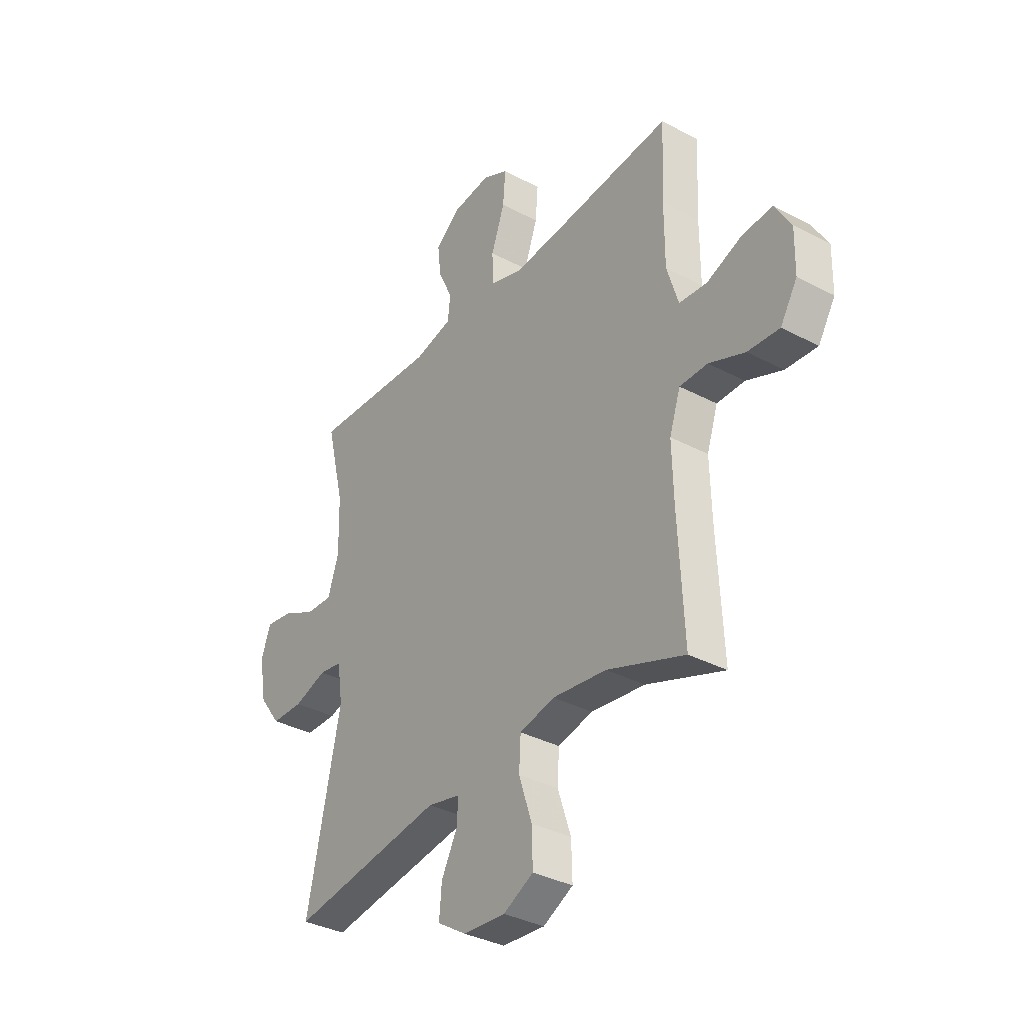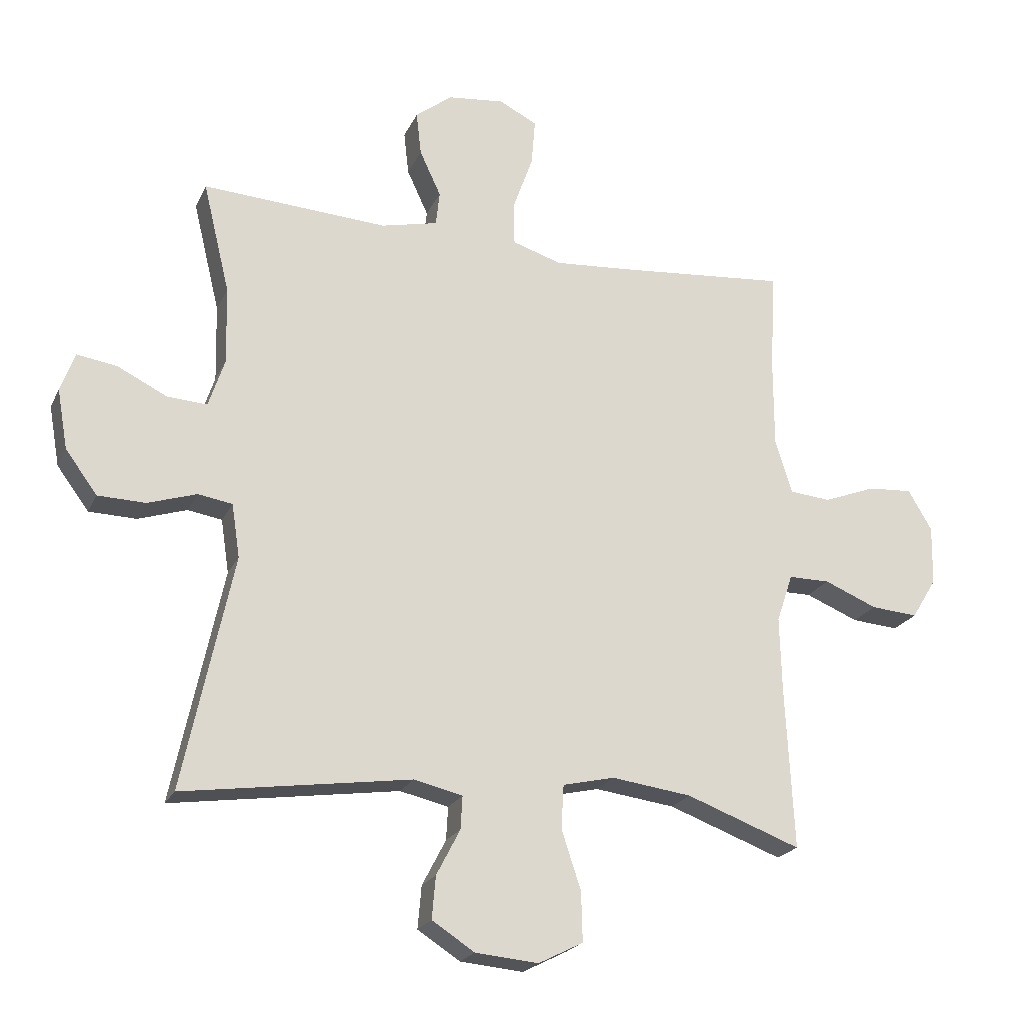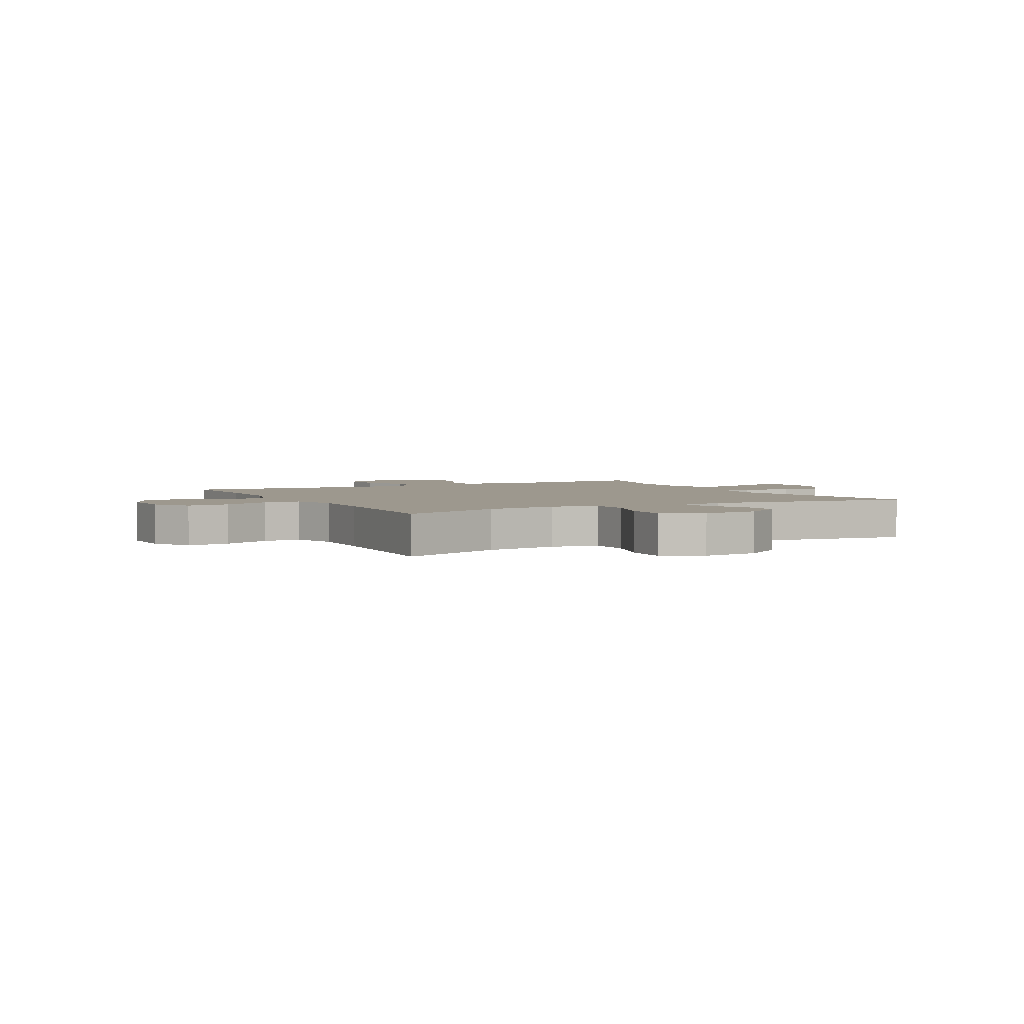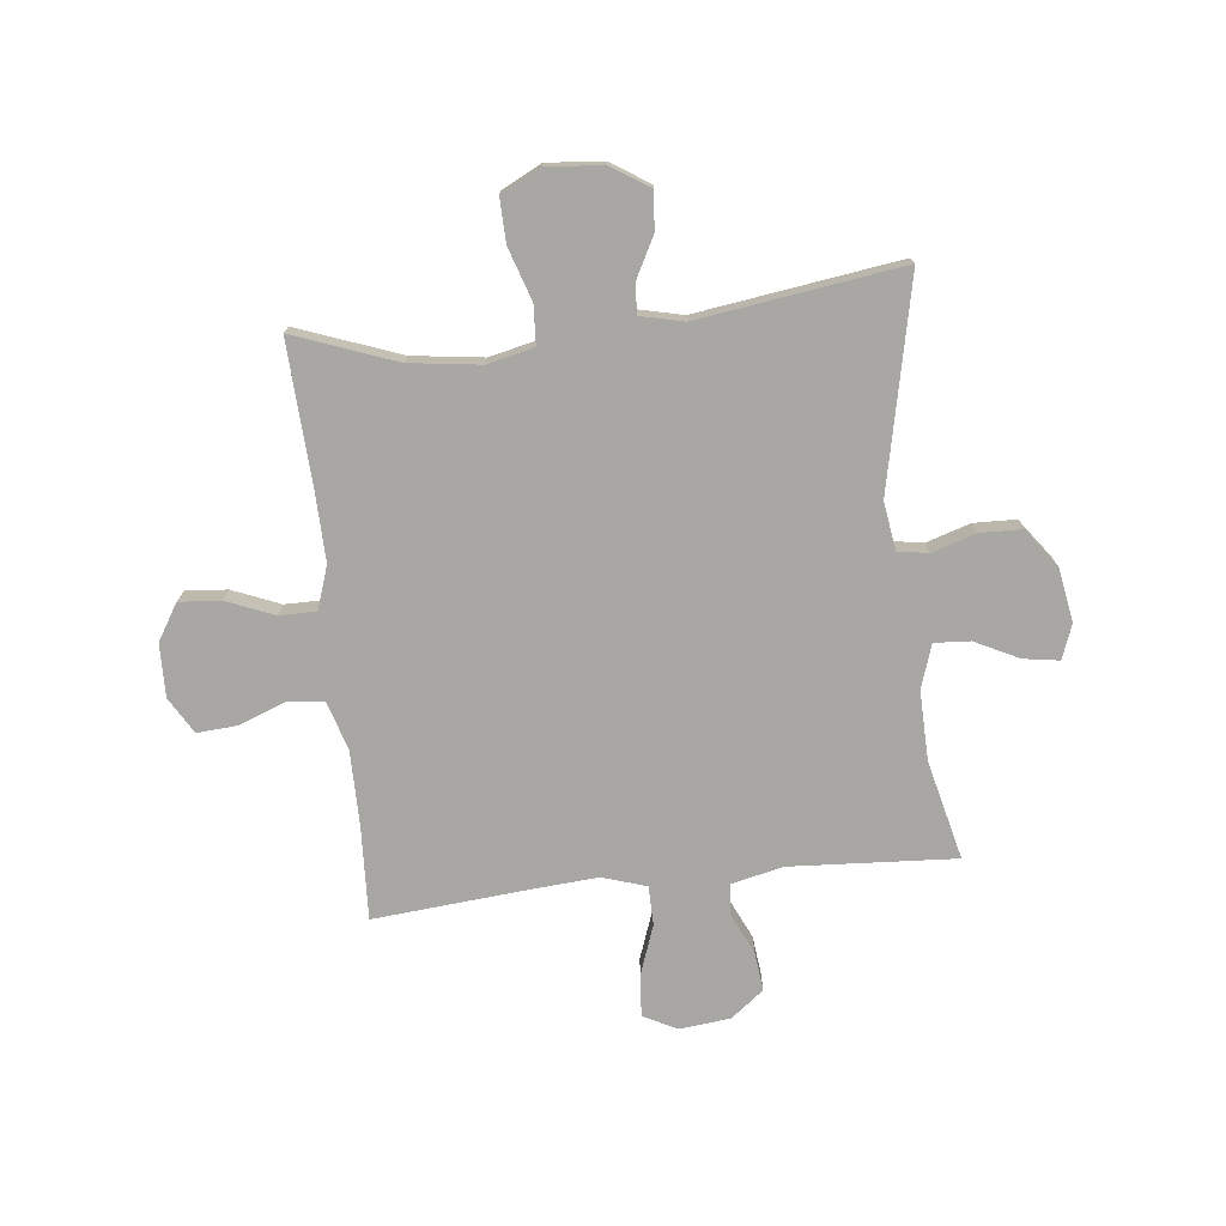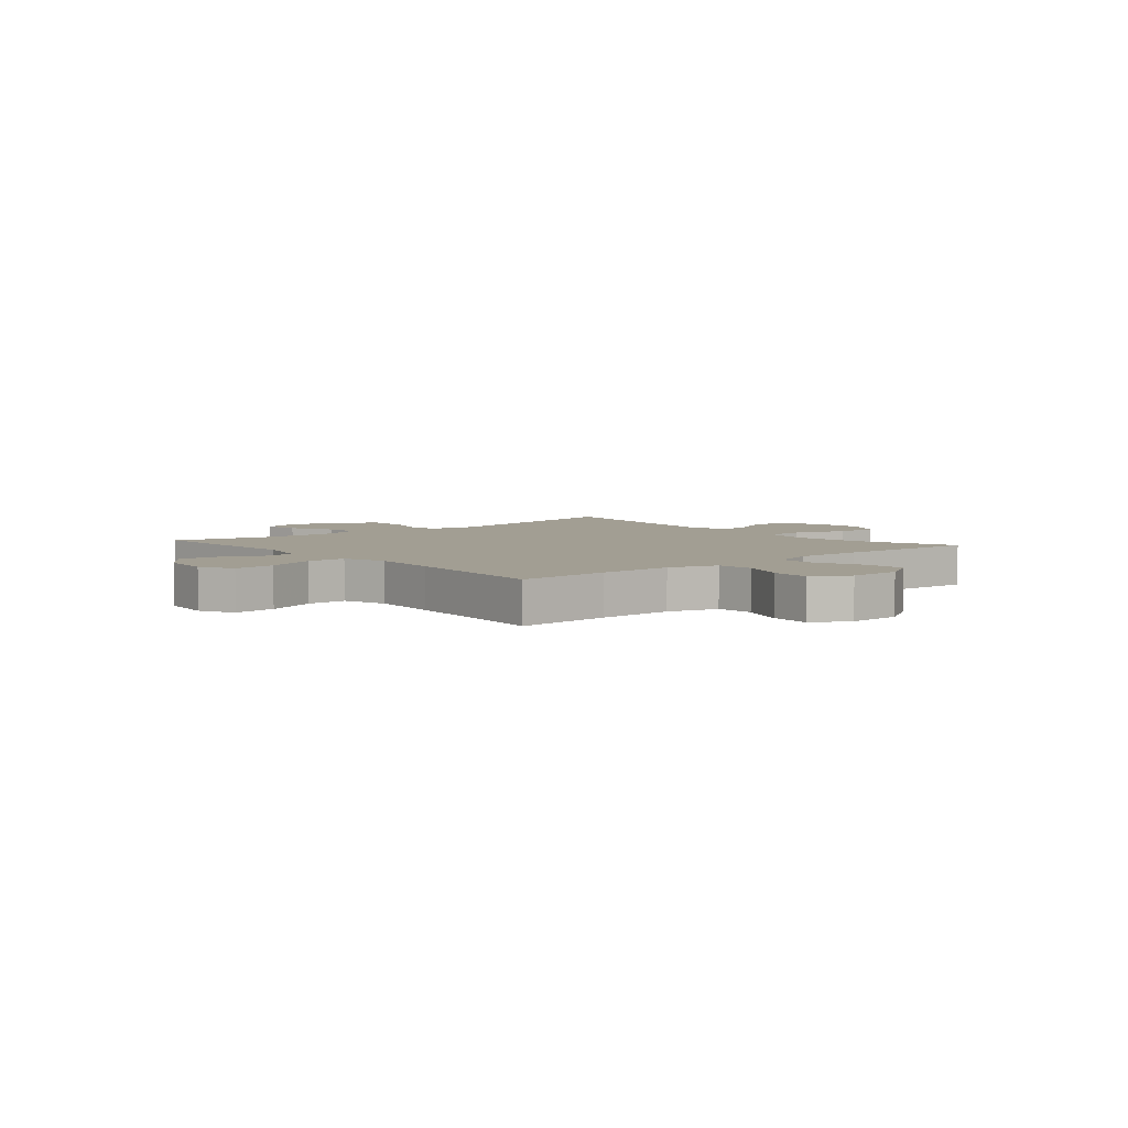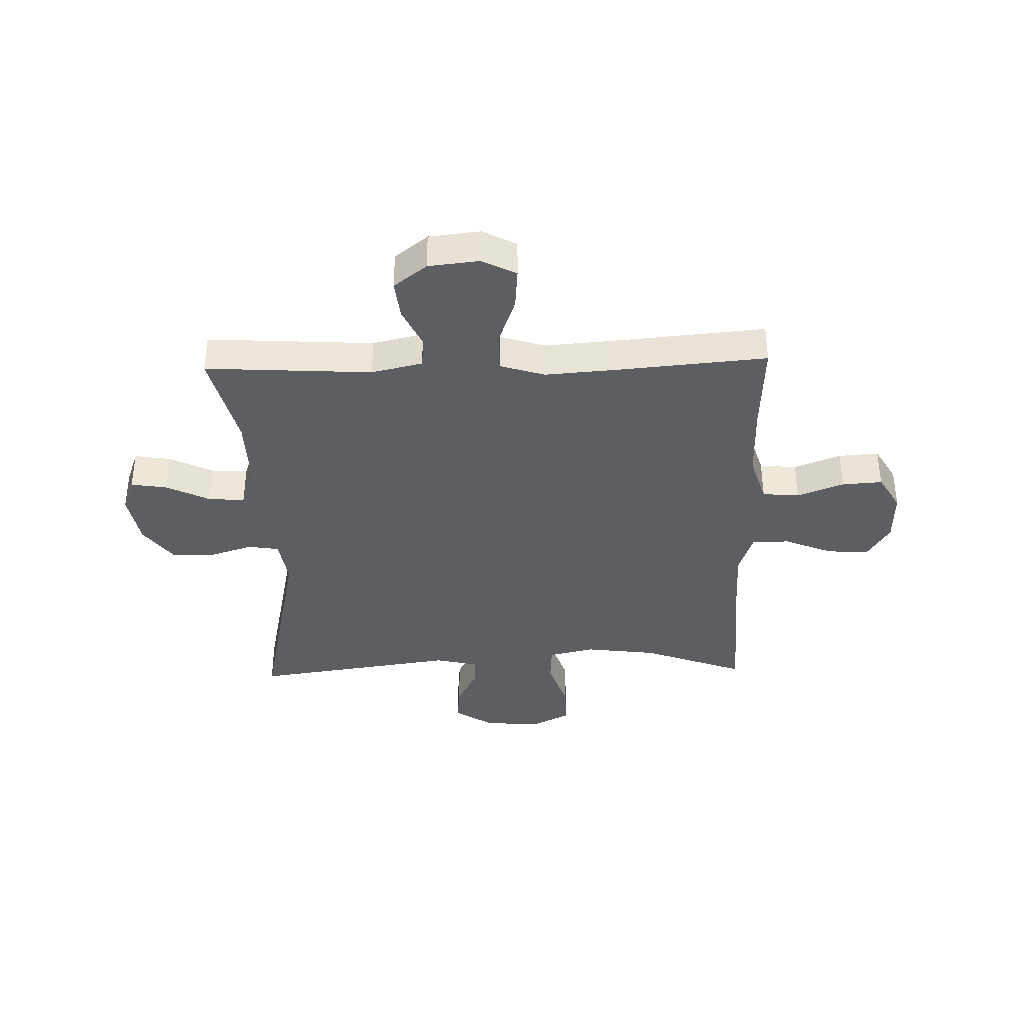
<metadata>
{"format":"obj","ext":"obj","renderer":"f3d","projection":"perspective","resolution":1024,"background":"white","views":[{"elev":-35.3,"azim":54.9,"up":"+Z"},{"elev":-21.6,"azim":-19.6,"up":"+Z"},{"elev":3.2,"azim":151.9,"up":"+Y"},{"elev":-74.6,"azim":-173.7,"up":"+Y"},{"elev":5.0,"azim":49.6,"up":"+Y"},{"elev":-37.6,"azim":1.6,"up":"+Y"}]}
</metadata>
<code>
v -0.5 0.07 0.5
v -0.203 0.07 0.482
v -0.112 0.07 0.503
v -0.106 0.07 0.558
v -0.14 0.07 0.631
v -0.148 0.07 0.701
v -0.089 0.07 0.747
v 0.002 0.07 0.757
v 0.063 0.07 0.726
v 0.057 0.07 0.651
v 0.025 0.07 0.562
v 0.026 0.07 0.492
v 0.105 0.07 0.467
v 0.227 0.07 0.476
v 0.5 0.07 0.5
v 0.492 0.07 0.332
v 0.492 0.07 0.198
v 0.519 0.07 0.11
v 0.585 0.07 0.104
v 0.668 0.07 0.136
v 0.74 0.07 0.141
v 0.778 0.07 0.076
v 0.776 0.07 -0.019
v 0.736 0.07 -0.084
v 0.661 0.07 -0.078
v 0.576 0.07 -0.043
v 0.51 0.07 -0.043
v 0.484 0.07 -0.12
v 0.487 0.07 -0.241
v 0.5 0.07 -0.5
v 0.317 0.07 -0.432
v 0.189 0.07 -0.415
v 0.106 0.07 -0.434
v 0.102 0.07 -0.504
v 0.133 0.07 -0.598
v 0.135 0.07 -0.677
v 0.064 0.07 -0.713
v -0.037 0.07 -0.704
v -0.105 0.07 -0.66
v -0.099 0.07 -0.592
v -0.061 0.07 -0.519
v -0.058 0.07 -0.466
v -0.136 0.07 -0.448
v -0.5 0.07 -0.5
v -0.42 0.07 -0.126
v -0.433 0.07 -0.04
v -0.488 0.07 -0.031
v -0.566 0.07 -0.056
v -0.642 0.07 -0.054
v -0.693 0.07 0.015
v -0.71 0.07 0.111
v -0.687 0.07 0.173
v -0.623 0.07 0.163
v -0.544 0.07 0.124
v -0.48 0.07 0.12
v -0.454 0.07 0.198
v -0.457 0.07 0.322
v -0.5 0 0.5
v -0.203 0 0.482
v -0.112 0 0.503
v -0.106 0 0.558
v -0.14 0 0.631
v -0.148 0 0.701
v -0.089 0 0.747
v 0.002 0 0.757
v 0.063 0 0.726
v 0.057 0 0.651
v 0.025 0 0.562
v 0.026 0 0.492
v 0.105 0 0.467
v 0.227 0 0.476
v 0.5 0 0.5
v 0.492 0 0.332
v 0.492 0 0.198
v 0.519 0 0.11
v 0.585 0 0.104
v 0.668 0 0.136
v 0.74 0 0.141
v 0.778 0 0.076
v 0.776 0 -0.019
v 0.736 0 -0.084
v 0.661 0 -0.078
v 0.576 0 -0.043
v 0.51 0 -0.043
v 0.484 0 -0.12
v 0.487 0 -0.241
v 0.5 0 -0.5
v 0.317 0 -0.432
v 0.189 0 -0.415
v 0.106 0 -0.434
v 0.102 0 -0.504
v 0.133 0 -0.598
v 0.135 0 -0.677
v 0.064 0 -0.713
v -0.037 0 -0.704
v -0.105 0 -0.66
v -0.099 0 -0.592
v -0.061 0 -0.519
v -0.058 0 -0.466
v -0.136 0 -0.448
v -0.5 0 -0.5
v -0.42 0 -0.126
v -0.433 0 -0.04
v -0.488 0 -0.031
v -0.566 0 -0.056
v -0.642 0 -0.054
v -0.693 0 0.015
v -0.71 0 0.111
v -0.687 0 0.173
v -0.623 0 0.163
v -0.544 0 0.124
v -0.48 0 0.12
v -0.454 0 0.198
v -0.457 0 0.322
f 51 52 53 54
f 51 54 55
f 50 51 55
f 47 48 49 50
f 46 47 50 55
f 43 44 45
f 42 43 45 46
f 38 39 40 41
f 38 41 42
f 37 38 42
f 34 35 36 37
f 33 34 37 42
f 32 33 42 46
f 29 30 31
f 28 29 31 32
f 27 28 32 46
f 23 24 25 26
f 19 20 21 22
f 18 19 22 23
f 14 15 16
f 13 14 16 17
f 12 13 17 18
f 8 9 10 11
f 8 11 12
f 7 8 12
f 4 5 6 7
f 4 7 12
f 3 4 12 18
f 57 1 2
f 56 57 2 3
f 18 23 26 27
f 27 46 55 56
f 3 18 27 56
f 111 110 109 108
f 112 111 108
f 112 108 107
f 107 106 105 104
f 112 107 104 103
f 102 101 100
f 103 102 100 99
f 98 97 96 95
f 99 98 95
f 99 95 94
f 94 93 92 91
f 99 94 91 90
f 103 99 90 89
f 88 87 86
f 89 88 86 85
f 103 89 85 84
f 83 82 81 80
f 79 78 77 76
f 80 79 76 75
f 73 72 71
f 74 73 71 70
f 75 74 70 69
f 68 67 66 65
f 69 68 65
f 69 65 64
f 64 63 62 61
f 69 64 61
f 75 69 61 60
f 59 58 114
f 60 59 114 113
f 84 83 80 75
f 113 112 103 84
f 113 84 75 60
f 1 58 59 2
f 2 59 60 3
f 3 60 61 4
f 4 61 62 5
f 5 62 63 6
f 6 63 64 7
f 7 64 65 8
f 8 65 66 9
f 9 66 67 10
f 10 67 68 11
f 11 68 69 12
f 12 69 70 13
f 13 70 71 14
f 14 71 72 15
f 15 72 73 16
f 16 73 74 17
f 17 74 75 18
f 18 75 76 19
f 19 76 77 20
f 20 77 78 21
f 21 78 79 22
f 22 79 80 23
f 23 80 81 24
f 24 81 82 25
f 25 82 83 26
f 26 83 84 27
f 27 84 85 28
f 28 85 86 29
f 29 86 87 30
f 30 87 88 31
f 31 88 89 32
f 32 89 90 33
f 33 90 91 34
f 34 91 92 35
f 35 92 93 36
f 36 93 94 37
f 37 94 95 38
f 38 95 96 39
f 39 96 97 40
f 40 97 98 41
f 41 98 99 42
f 42 99 100 43
f 43 100 101 44
f 44 101 102 45
f 45 102 103 46
f 46 103 104 47
f 47 104 105 48
f 48 105 106 49
f 49 106 107 50
f 50 107 108 51
f 51 108 109 52
f 52 109 110 53
f 53 110 111 54
f 54 111 112 55
f 55 112 113 56
f 56 113 114 57
f 57 114 58 1

</code>
